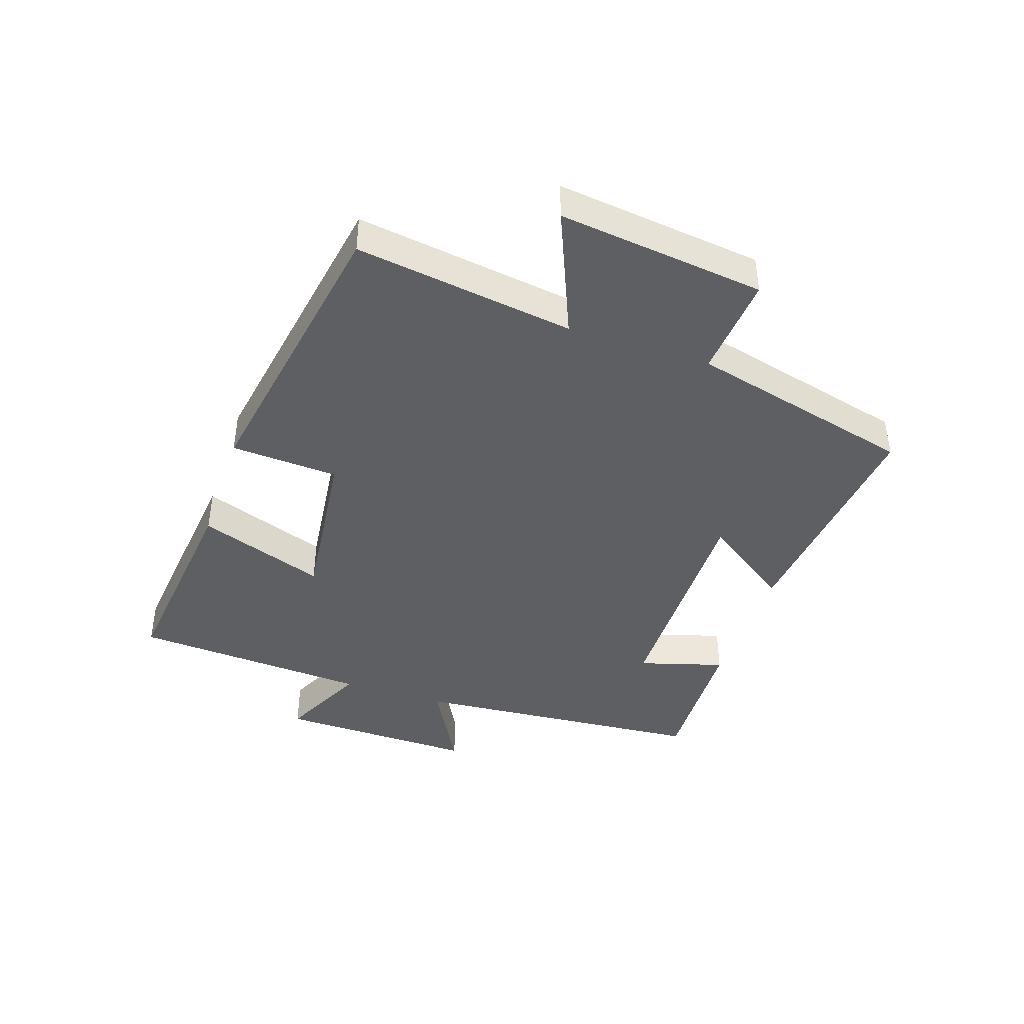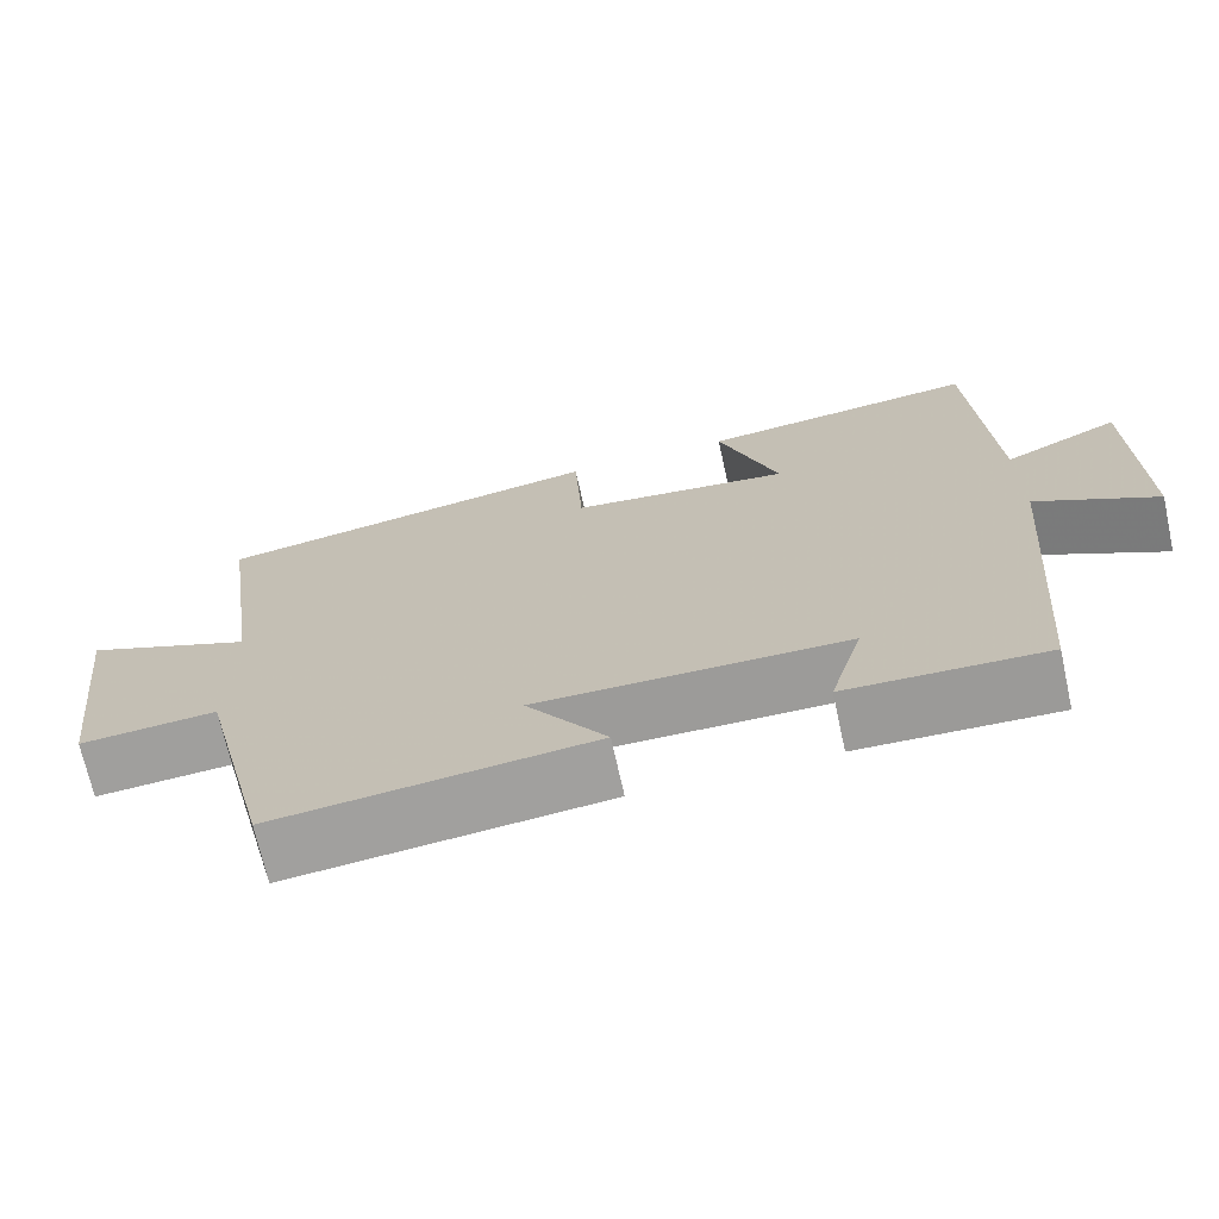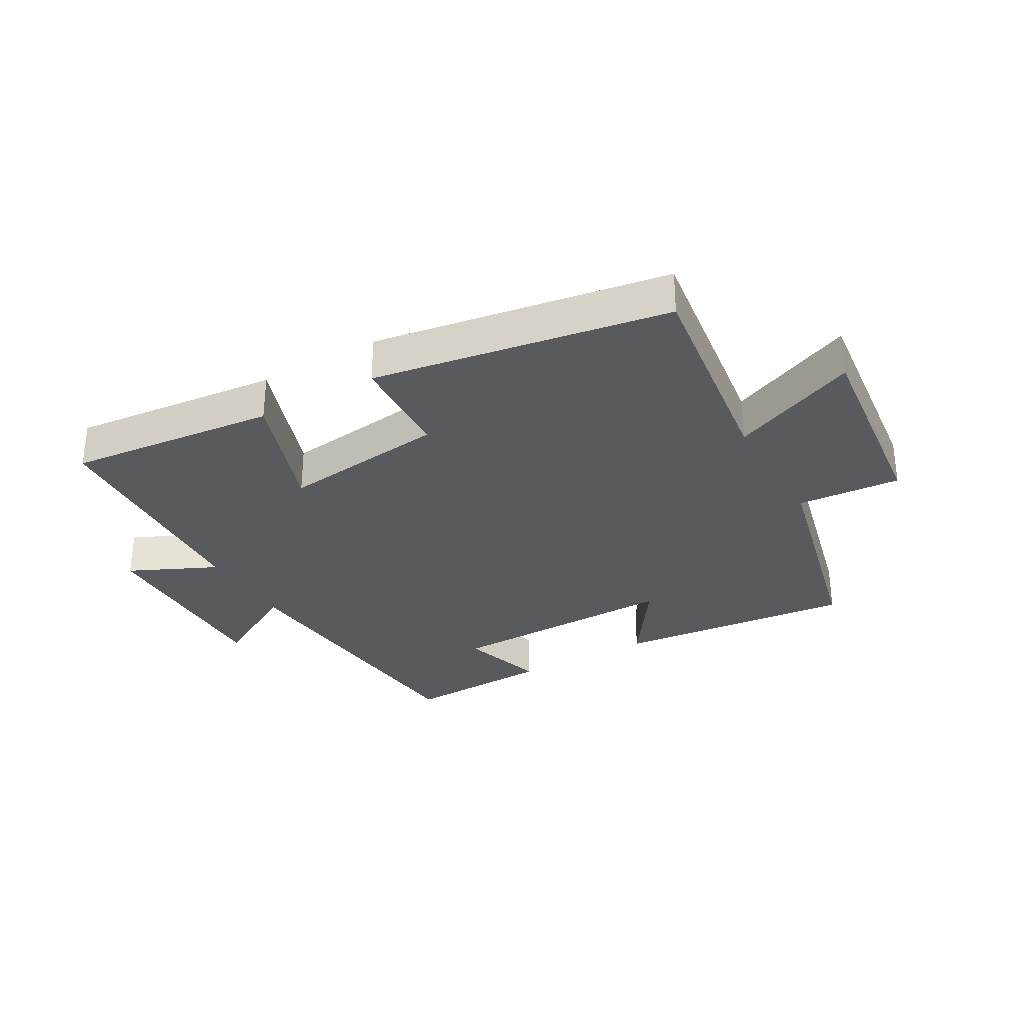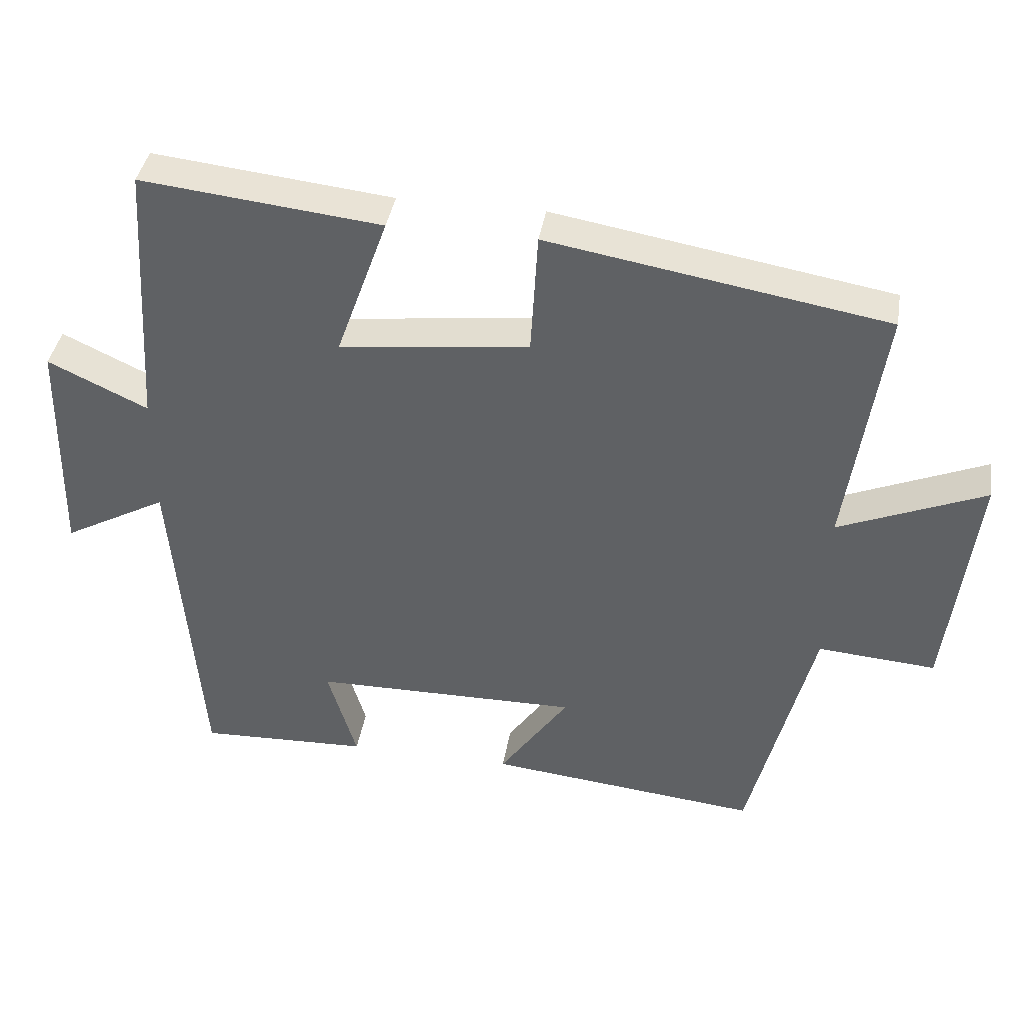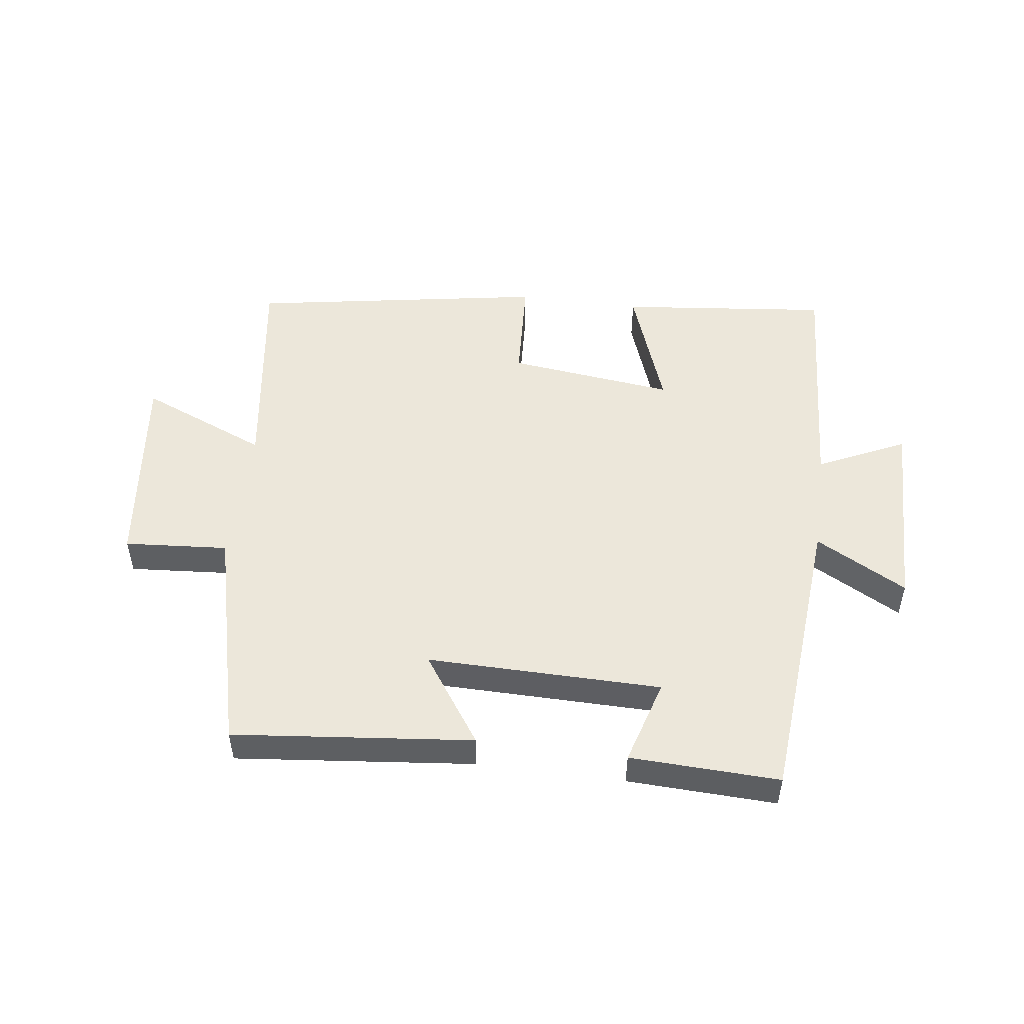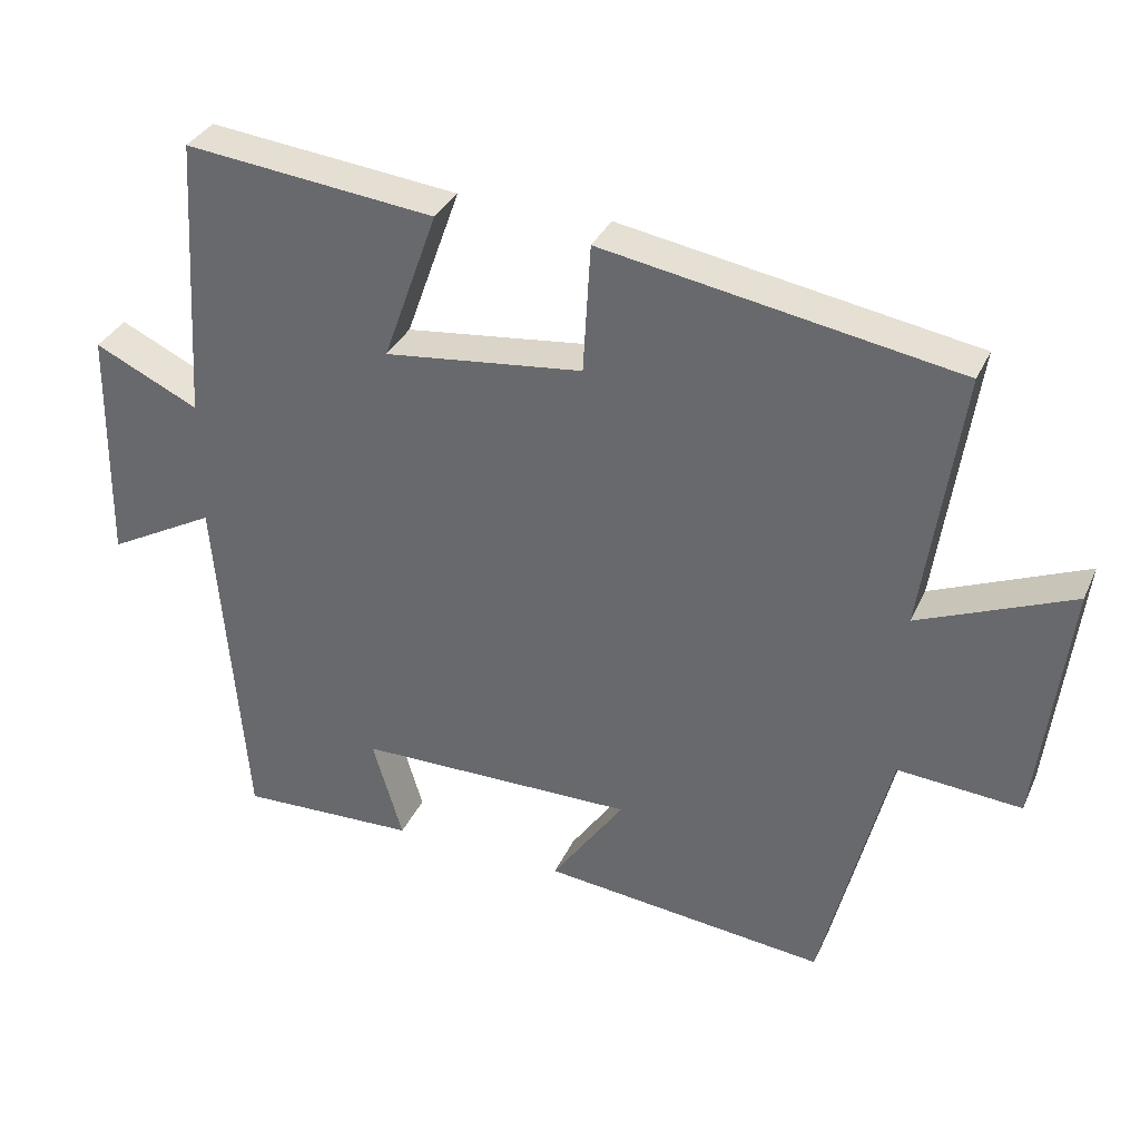
<metadata>
{"format":"obj","ext":"obj","renderer":"f3d","projection":"perspective","resolution":1024,"background":"white","views":[{"elev":-42.0,"azim":71.5,"up":"+Y"},{"elev":-70.1,"azim":-167.6,"up":"+Z"},{"elev":-31.2,"azim":30.1,"up":"+Y"},{"elev":39.7,"azim":9.4,"up":"+Z"},{"elev":50.5,"azim":-172.4,"up":"+Y"},{"elev":34.0,"azim":21.9,"up":"+Z"}]}
</metadata>
<code>
v 0.409 0.07 -0.541
v 0.021 0.07 -0.5
v 0.12 0.07 -0.357
v -0.26 0.07 -0.361
v -0.219 0.07 -0.5
v -0.461 0.07 -0.509
v -0.5 0.07 -0.026
v -0.648 0.07 -0.107
v -0.642 0.07 0.217
v -0.5 0.07 0.15
v -0.476 0.07 0.537
v -0.135 0.07 0.5
v -0.209 0.07 0.293
v 0.061 0.07 0.325
v 0.071 0.07 0.5
v 0.551 0.07 0.418
v 0.5 0.07 0.062
v 0.708 0.07 0.149
v 0.668 0.07 -0.187
v 0.5 0.07 -0.174
v 0.409 0 -0.541
v 0.021 0 -0.5
v 0.12 0 -0.357
v -0.26 0 -0.361
v -0.219 0 -0.5
v -0.461 0 -0.509
v -0.5 0 -0.026
v -0.648 0 -0.107
v -0.642 0 0.217
v -0.5 0 0.15
v -0.476 0 0.537
v -0.135 0 0.5
v -0.209 0 0.293
v 0.061 0 0.325
v 0.071 0 0.5
v 0.551 0 0.418
v 0.5 0 0.062
v 0.708 0 0.149
v 0.668 0 -0.187
v 0.5 0 -0.174
f 17 18 19 20
f 1 2 3
f 20 1 3
f 17 20 3
f 16 17 3
f 15 16 3
f 14 15 3
f 13 14 3 4
f 10 11 12 13
f 10 13 4
f 7 8 9 10
f 6 7 10
f 5 6 10
f 4 5 10
f 40 39 38 37
f 23 22 21
f 23 21 40
f 23 40 37
f 23 37 36
f 23 36 35
f 23 35 34
f 24 23 34 33
f 33 32 31 30
f 24 33 30
f 30 29 28 27
f 30 27 26
f 30 26 25
f 30 25 24
f 1 21 22 2
f 2 22 23 3
f 3 23 24 4
f 4 24 25 5
f 5 25 26 6
f 6 26 27 7
f 7 27 28 8
f 8 28 29 9
f 9 29 30 10
f 10 30 31 11
f 11 31 32 12
f 12 32 33 13
f 13 33 34 14
f 14 34 35 15
f 15 35 36 16
f 16 36 37 17
f 17 37 38 18
f 18 38 39 19
f 19 39 40 20
f 20 40 21 1

</code>
